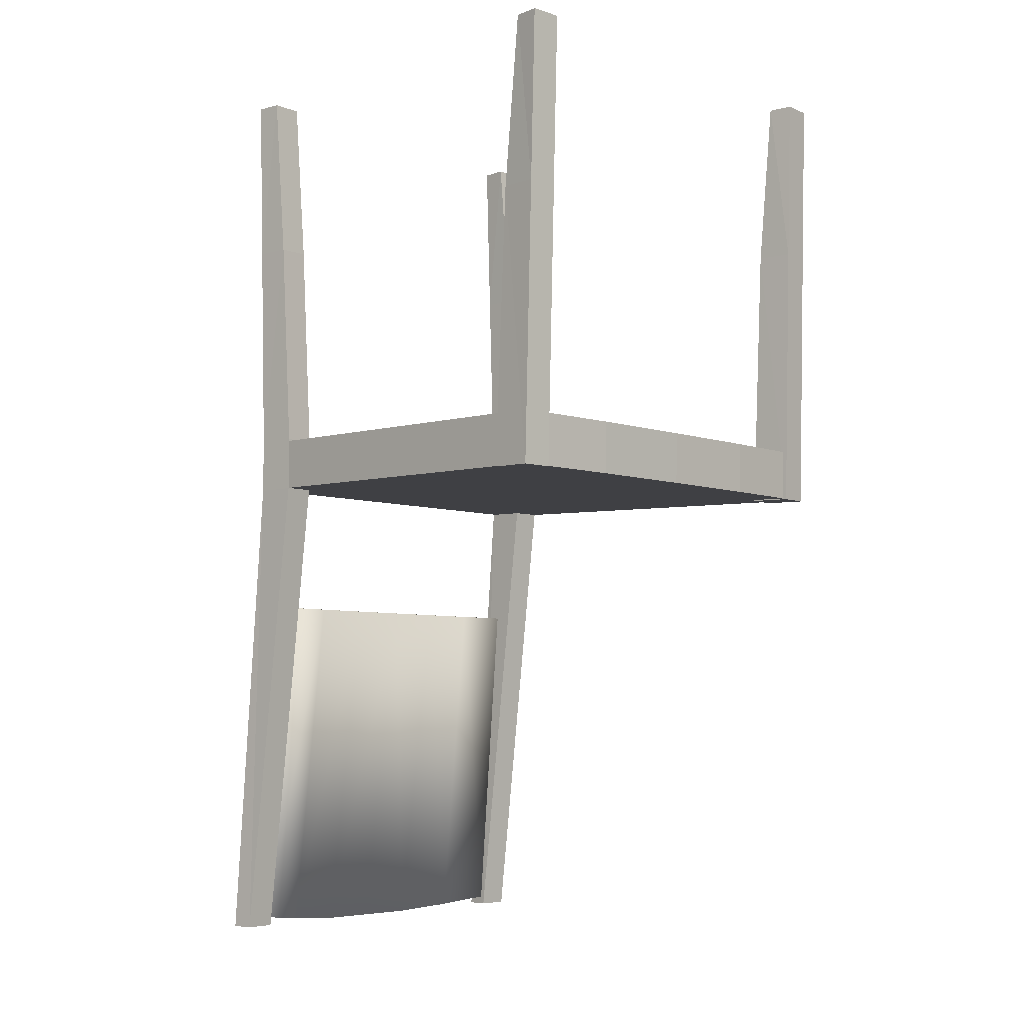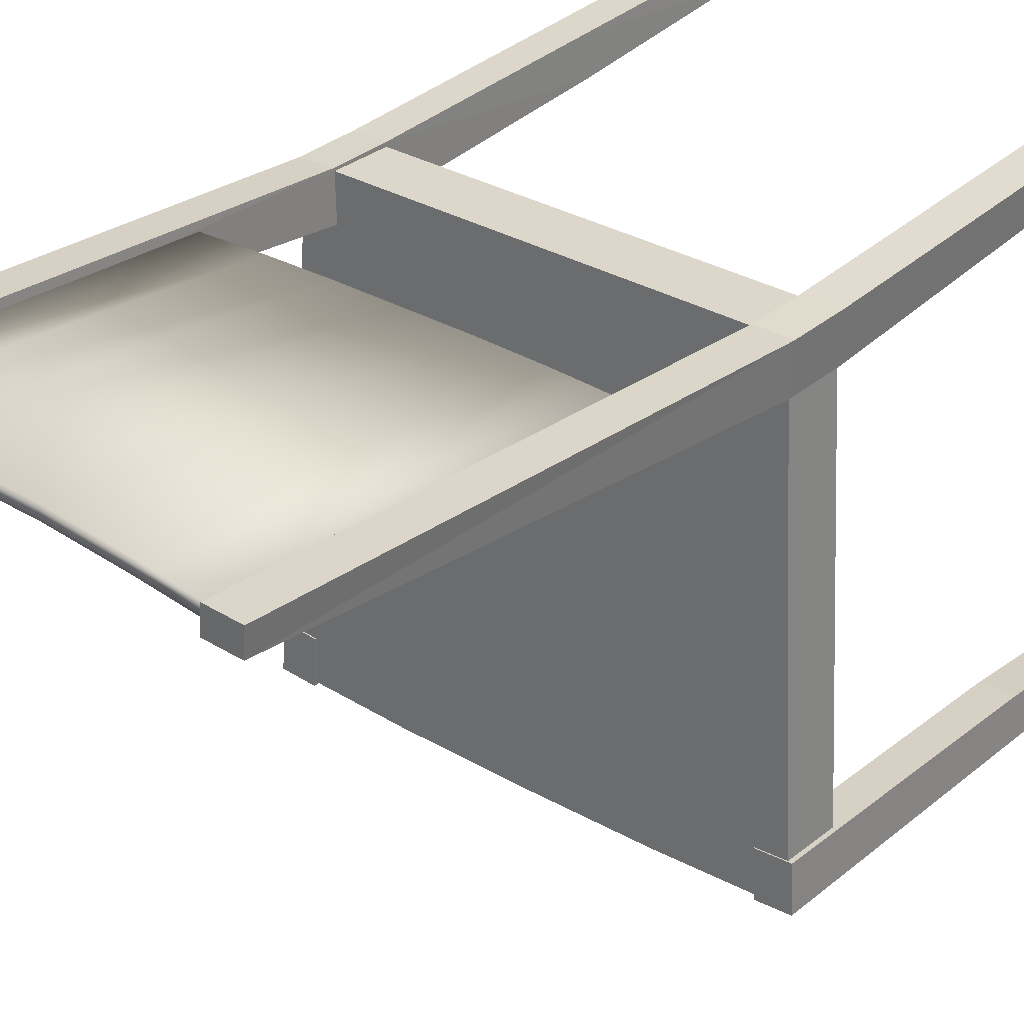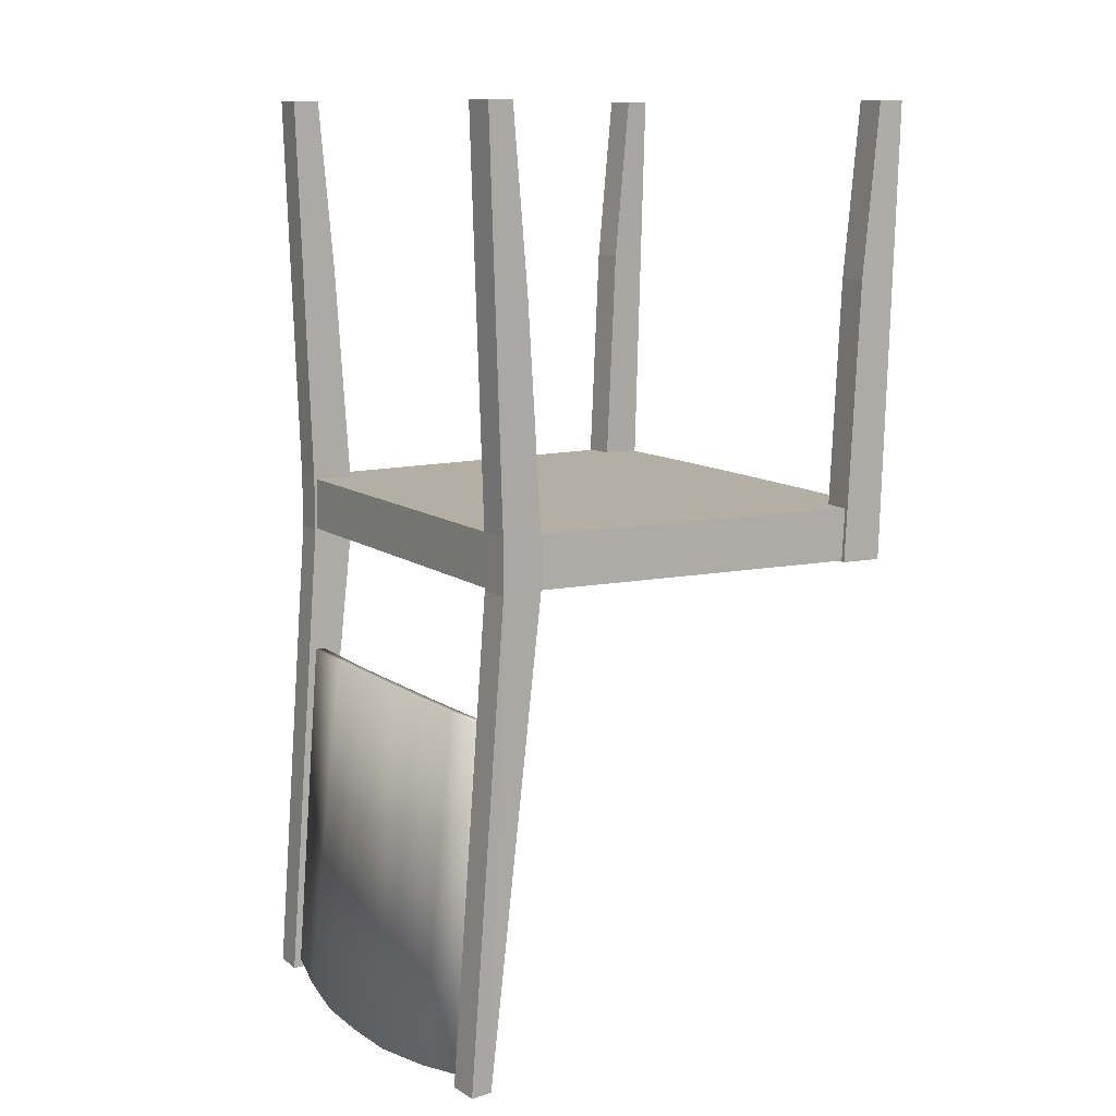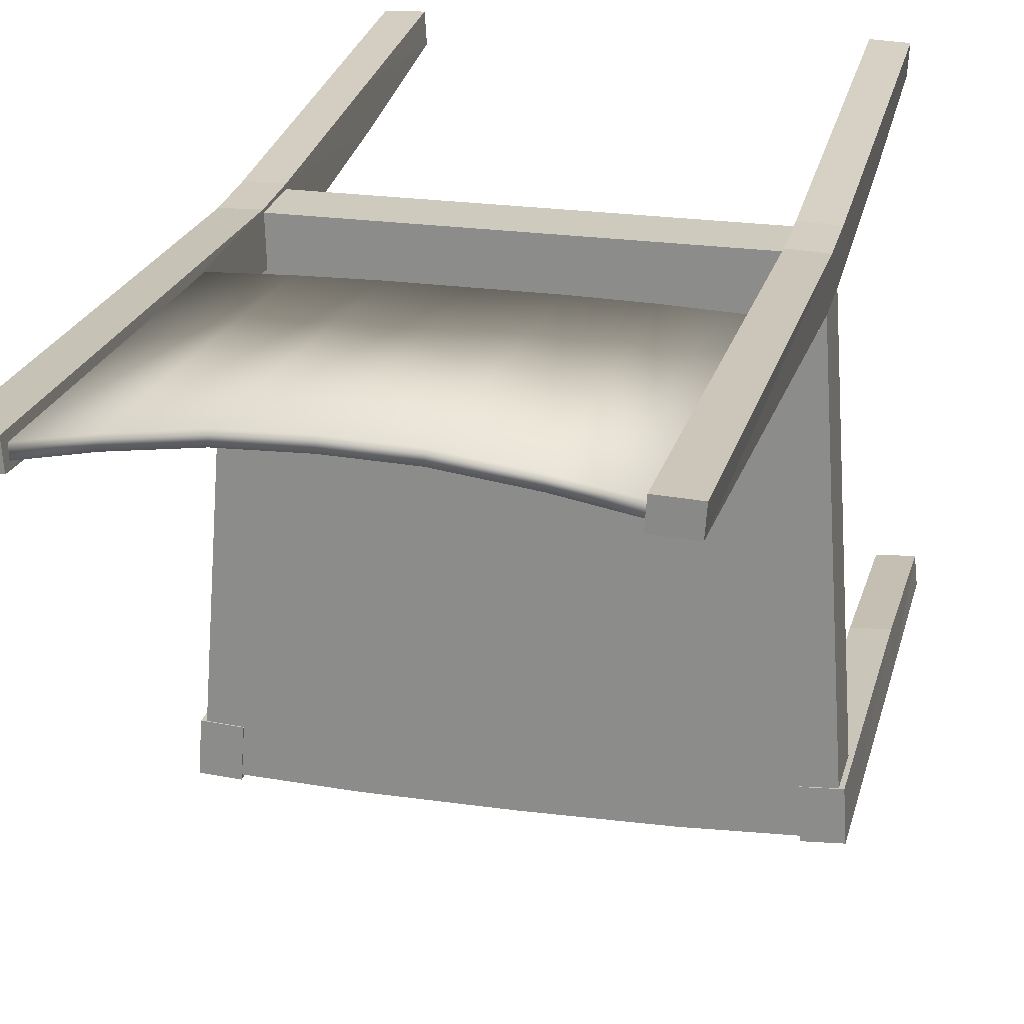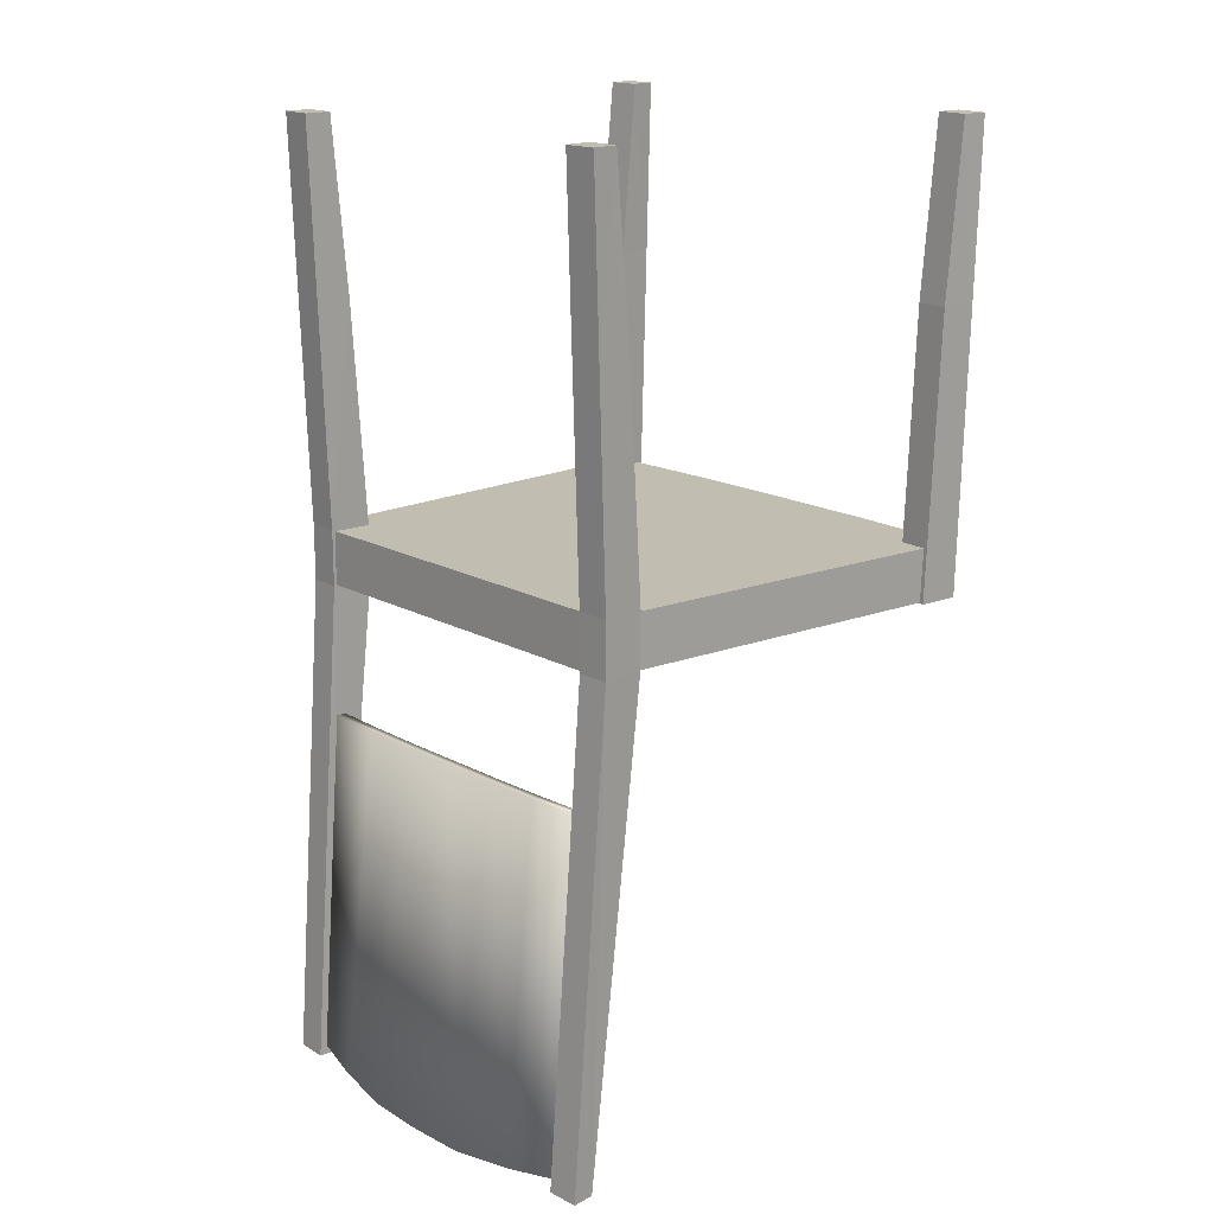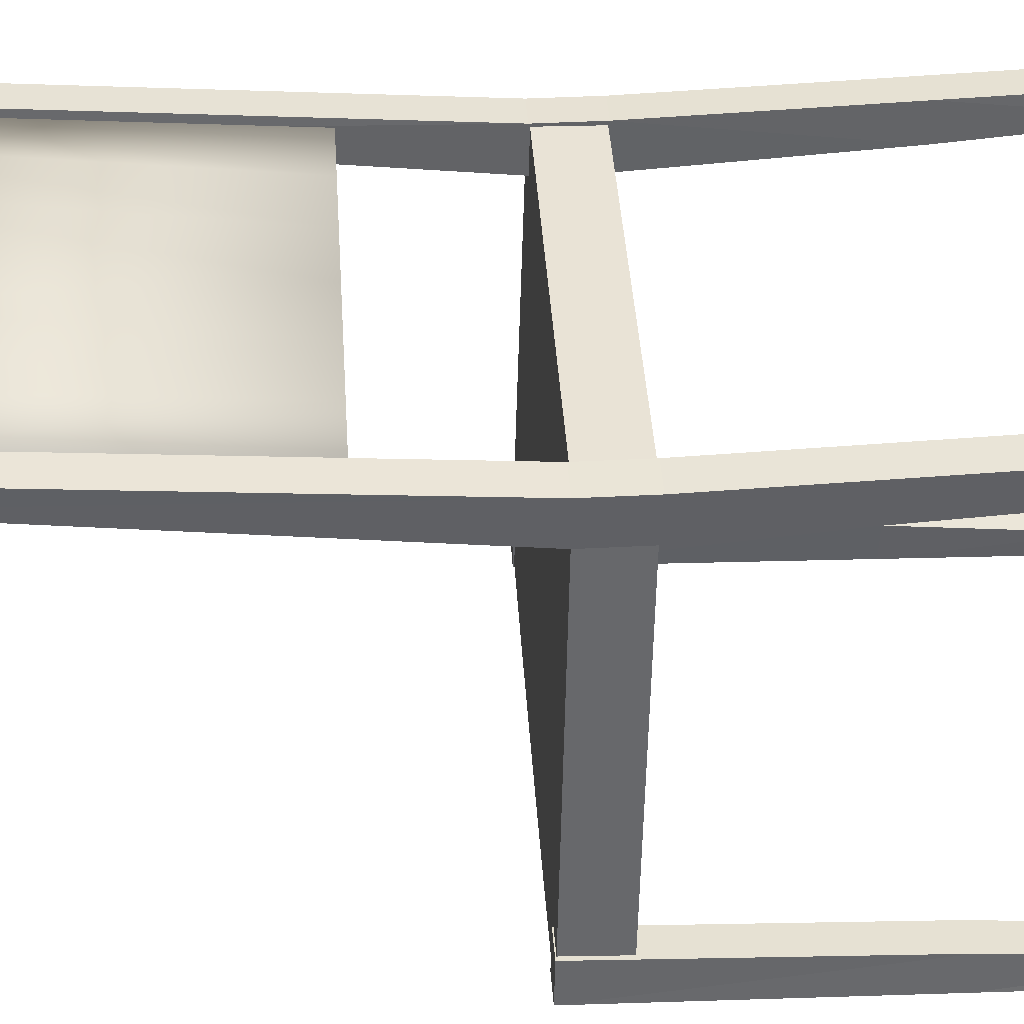
<metadata>
{"format":"obj","ext":"obj","renderer":"f3d","projection":"perspective","resolution":1024,"background":"white","views":[{"elev":-5.9,"azim":-47.1,"up":"+Z"},{"elev":31.4,"azim":-140.5,"up":"+Y"},{"elev":11.8,"azim":-122.9,"up":"+Z"},{"elev":24.3,"azim":-167.4,"up":"+Y"},{"elev":17.4,"azim":-132.9,"up":"+Z"},{"elev":41.7,"azim":-93.6,"up":"+Y"}]}
</metadata>
<code>
v 0.03066 0.4143 -0.3696
v 0.004286 0.0144 -0.3778
v 0.03066 0.4153 -0.4196
v 0.004286 0.01544 -0.4278
v 0.03014 -0.00139 0.000437
v 0.03263 0.0223 0.000437
v 0.002883 0.02416 0.000437
v 0.000397 0.000468 0.000437
v 0.03014 0.01087 -0.4289
v 0.03263 0.05064 -0.4281
v 0.002883 0.0525 -0.428
v 0.000397 0.01273 -0.4288
v 0.1258 0.4143 -0.3696
v 0.1126 0.009914 -0.3779
v 0.221 0.4153 -0.4196
v 0.1258 0.4153 -0.4196
v 0.1126 0.01094 -0.4279
v 0.03263 0.03822 -0.1624
v 0.03014 0.003269 -0.1627
v 0.002883 0.04008 -0.1624
v 0.000397 0.005127 -0.1627
v 0.0575 0.3781 -0.3685
v 0.05595 0.4177 -0.3685
v 0.02633 0.4166 -0.3685
v 0.02788 0.3769 -0.3685
v 0.0575 0.3781 -0.4207
v 0.05595 0.4177 -0.4207
v 0.02633 0.4166 -0.4207
v 0.02788 0.3769 -0.4207
v 0.02788 0.4039 0.000437
v 0.02633 0.4287 0.000437
v 0.05595 0.4298 0.000437
v 0.0575 0.4051 0.000437
v 0.02788 0.3899 -0.1619
v 0.02633 0.4234 -0.1619
v 0.0575 0.391 -0.1619
v 0.05595 0.4245 -0.1619
v 0.02788 0.4315 -0.8807
v 0.02633 0.4527 -0.8807
v 0.05595 0.4539 -0.8807
v 0.0575 0.4326 -0.8807
v 0.0564 0.4104 -0.5445
v 0.0564 0.4366 -0.8726
v 0.0564 0.4203 -0.5437
v 0.0564 0.4465 -0.8718
v 0.1113 0.4127 -0.5445
v 0.1661 0.4137 -0.5445
v 0.221 0.4137 -0.5445
v 0.221 0.4604 -0.8833
v 0.1661 0.4586 -0.883
v 0.1072 0.4489 -0.8787
v 0.221 0.4236 -0.5437
v 0.1661 0.4236 -0.5437
v 0.1113 0.4225 -0.5437
v 0.1661 0.4685 -0.8822
v 0.1072 0.4588 -0.8779
v 0.3348 0.4588 -0.8779
v 0.2759 0.4685 -0.8822
v 0.221 0.4703 -0.8825
v 0.3307 0.4225 -0.5437
v 0.2759 0.4236 -0.5437
v 0.3348 0.4489 -0.8787
v 0.2759 0.4586 -0.883
v 0.2759 0.4137 -0.5445
v 0.3307 0.4127 -0.5445
v 0.3856 0.4465 -0.8718
v 0.3856 0.4203 -0.5437
v 0.3856 0.4366 -0.8726
v 0.3856 0.4104 -0.5445
v 0.3845 0.4326 -0.8807
v 0.386 0.4539 -0.8807
v 0.4157 0.4527 -0.8807
v 0.4141 0.4315 -0.8807
v 0.386 0.4245 -0.1619
v 0.3845 0.391 -0.1619
v 0.4157 0.4234 -0.1619
v 0.4141 0.3899 -0.1619
v 0.3845 0.4051 0.000437
v 0.386 0.4298 0.000437
v 0.4157 0.4287 0.000437
v 0.4141 0.4039 0.000437
v 0.4141 0.3769 -0.4207
v 0.4157 0.4166 -0.4207
v 0.386 0.4177 -0.4207
v 0.3845 0.3781 -0.4207
v 0.4141 0.3769 -0.3685
v 0.4157 0.4166 -0.3685
v 0.386 0.4177 -0.3685
v 0.3845 0.3781 -0.3685
v 0.4416 0.005127 -0.1627
v 0.4391 0.04008 -0.1624
v 0.4119 0.003269 -0.1627
v 0.4094 0.03822 -0.1624
v 0.3294 0.01094 -0.4279
v 0.221 0.009912 -0.4279
v 0.3162 0.4153 -0.4196
v 0.3294 0.009914 -0.3779
v 0.221 0.008881 -0.3779
v 0.3162 0.4143 -0.3696
v 0.221 0.4143 -0.3696
v 0.4416 0.01273 -0.4288
v 0.4391 0.0525 -0.428
v 0.4094 0.05064 -0.4281
v 0.4119 0.01087 -0.4289
v 0.4416 0.000468 0.000437
v 0.4391 0.02416 0.000437
v 0.4094 0.0223 0.000437
v 0.4119 -0.00139 0.000437
v 0.4377 0.01544 -0.4278
v 0.4113 0.4153 -0.4196
v 0.4377 0.0144 -0.3778
v 0.4113 0.4143 -0.3696
f 112 111 109
f 112 109 110
f 106 107 108
f 106 108 105
f 104 103 102
f 104 102 101
f 111 112 97
f 112 99 97
f 97 99 98
f 99 100 98
f 95 15 96
f 95 96 94
f 94 96 110
f 94 110 109
f 15 100 99
f 15 99 96
f 96 99 112
f 96 112 110
f 109 111 94
f 111 97 94
f 94 97 98
f 94 98 95
f 108 107 92
f 107 93 92
f 92 93 104
f 93 103 104
f 107 106 93
f 106 91 93
f 93 91 103
f 91 102 103
f 106 105 90
f 106 90 91
f 91 90 101
f 91 101 102
f 105 108 92
f 105 92 90
f 90 92 104
f 90 104 101
f 89 88 84
f 89 84 85
f 88 87 83
f 88 83 84
f 87 86 82
f 87 82 83
f 86 89 85
f 86 85 82
f 80 79 81
f 79 78 81
f 86 87 77
f 87 76 77
f 77 76 81
f 76 80 81
f 89 86 77
f 89 77 75
f 75 77 81
f 75 81 78
f 88 89 75
f 88 75 74
f 74 75 78
f 74 78 79
f 87 88 76
f 88 74 76
f 76 74 80
f 74 79 80
f 85 70 73
f 85 73 82
f 82 73 83
f 73 72 83
f 83 72 84
f 72 71 84
f 84 71 70
f 84 70 85
f 70 71 73
f 71 72 73
f 69 68 66
f 69 66 67
f 68 69 65
f 68 65 62
f 62 65 64
f 62 64 63
f 63 64 48
f 63 48 49
f 59 52 58
f 52 61 58
f 58 61 57
f 61 60 57
f 57 60 66
f 60 67 66
f 52 48 64
f 52 64 61
f 61 64 60
f 64 65 60
f 60 65 67
f 65 69 67
f 66 68 62
f 66 62 57
f 57 62 63
f 57 63 58
f 58 63 49
f 58 49 59
f 55 59 49
f 55 49 50
f 56 55 50
f 56 50 51
f 45 56 51
f 45 51 43
f 54 44 46
f 44 42 46
f 53 54 47
f 54 46 47
f 52 53 47
f 52 47 48
f 56 45 54
f 45 44 54
f 55 56 53
f 56 54 53
f 59 55 52
f 55 53 52
f 50 49 48
f 50 48 47
f 51 50 47
f 51 47 46
f 43 51 46
f 43 46 42
f 42 44 45
f 42 45 43
f 41 38 40
f 38 39 40
f 27 26 41
f 27 41 40
f 28 27 39
f 27 40 39
f 29 28 38
f 28 39 38
f 26 29 38
f 26 38 41
f 35 31 37
f 31 32 37
f 24 35 23
f 35 37 23
f 37 32 33
f 37 33 36
f 23 37 36
f 23 36 22
f 36 33 30
f 36 30 34
f 22 36 34
f 22 34 25
f 34 30 35
f 30 31 35
f 25 34 24
f 34 35 24
f 31 30 32
f 30 33 32
f 25 29 26
f 25 26 22
f 24 28 29
f 24 29 25
f 23 27 28
f 23 28 24
f 22 26 27
f 22 27 23
f 21 12 9
f 21 9 19
f 8 21 19
f 8 19 5
f 20 11 12
f 20 12 21
f 7 20 21
f 7 21 8
f 18 10 20
f 10 11 20
f 6 18 7
f 18 20 7
f 19 9 18
f 9 10 18
f 5 19 6
f 19 18 6
f 17 95 14
f 95 98 14
f 4 17 2
f 17 14 2
f 1 13 16
f 1 16 3
f 15 16 13
f 15 13 100
f 17 4 3
f 17 3 16
f 95 17 16
f 95 16 15
f 14 98 13
f 98 100 13
f 13 1 14
f 1 2 14
f 9 12 11
f 9 11 10
f 7 8 5
f 7 5 6
f 1 3 4
f 1 4 2

</code>
